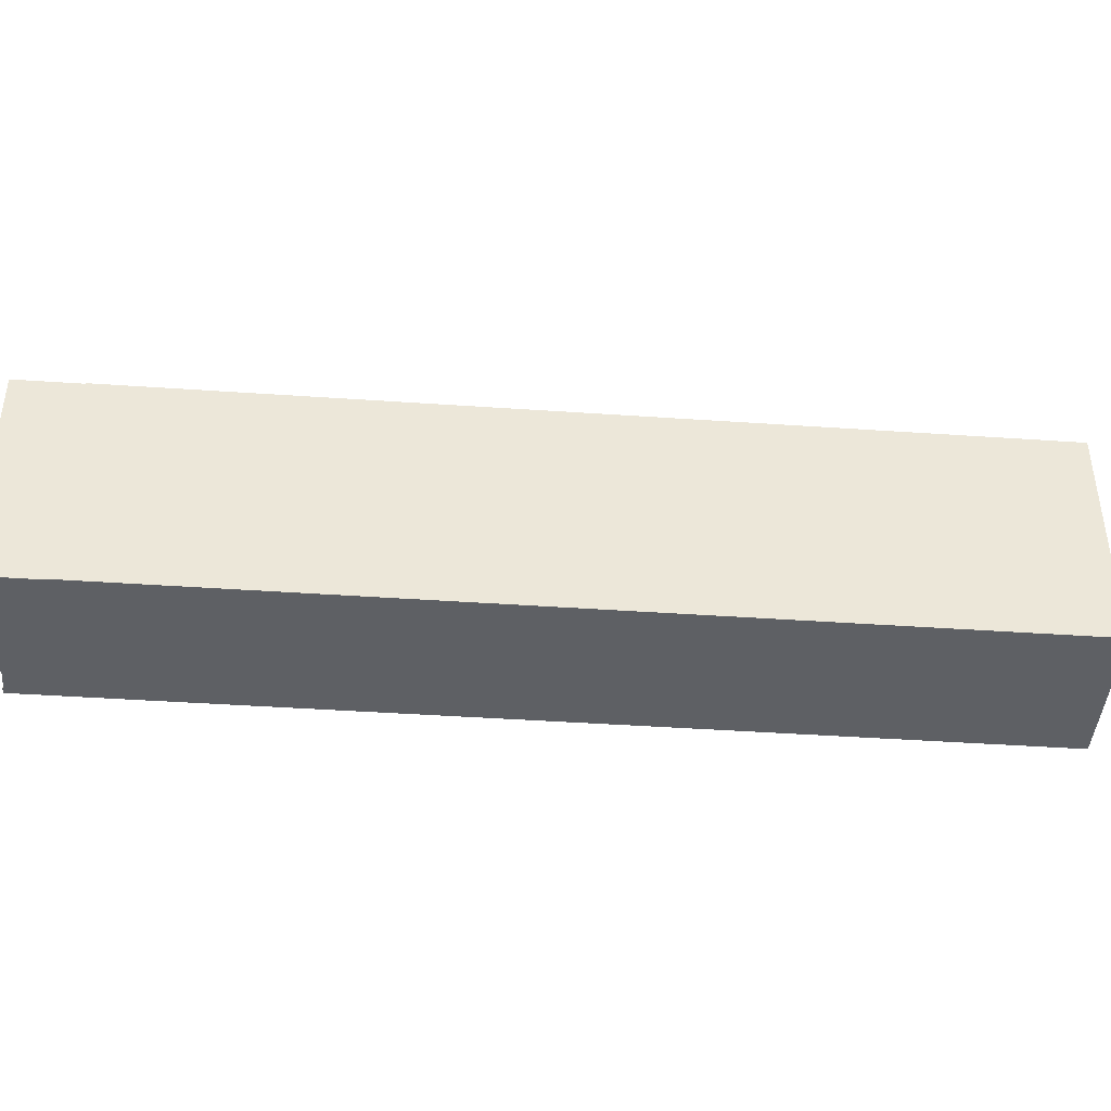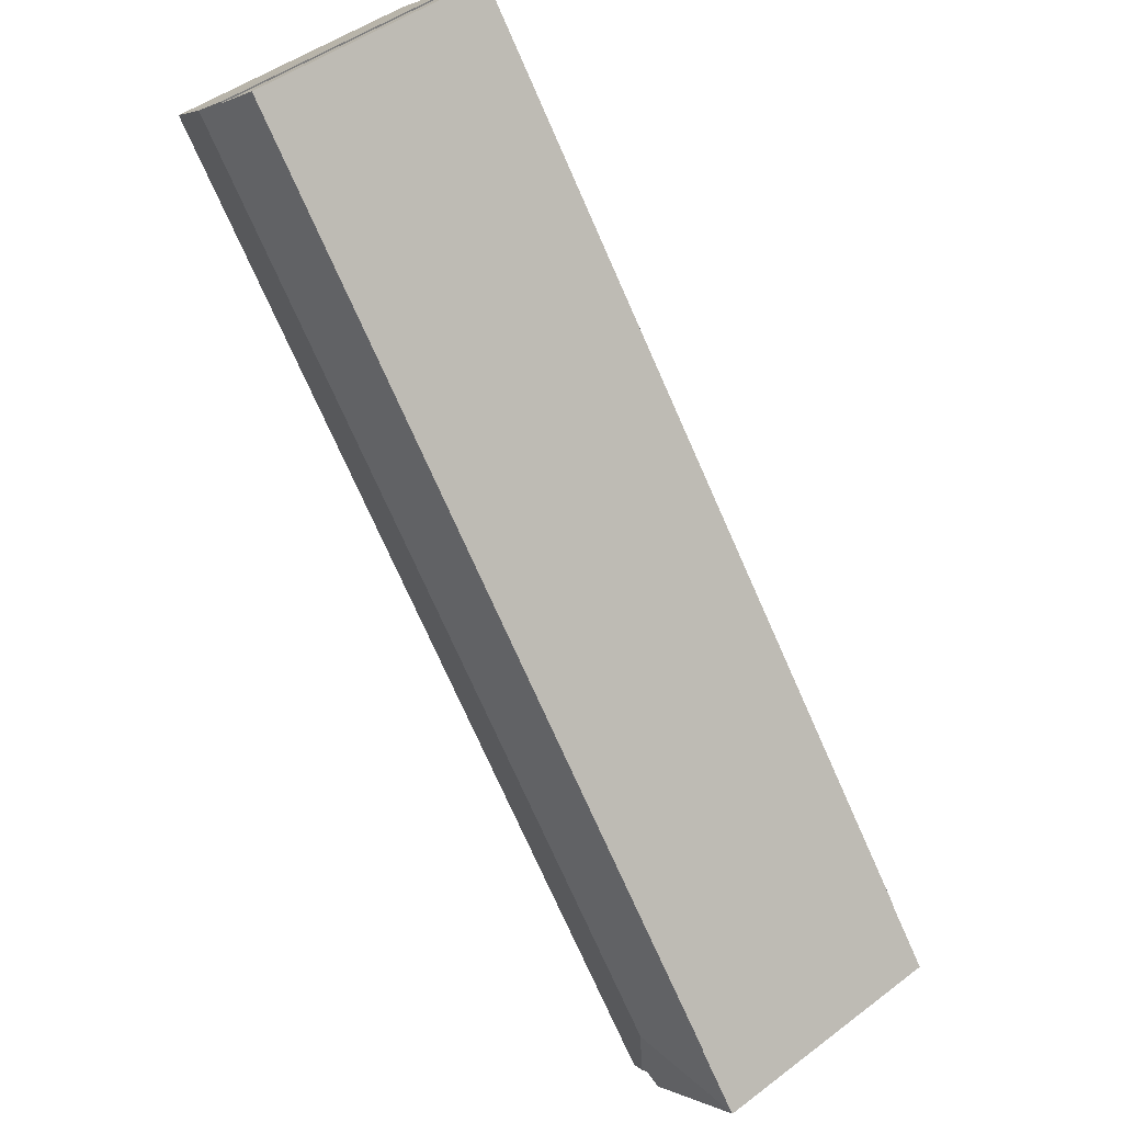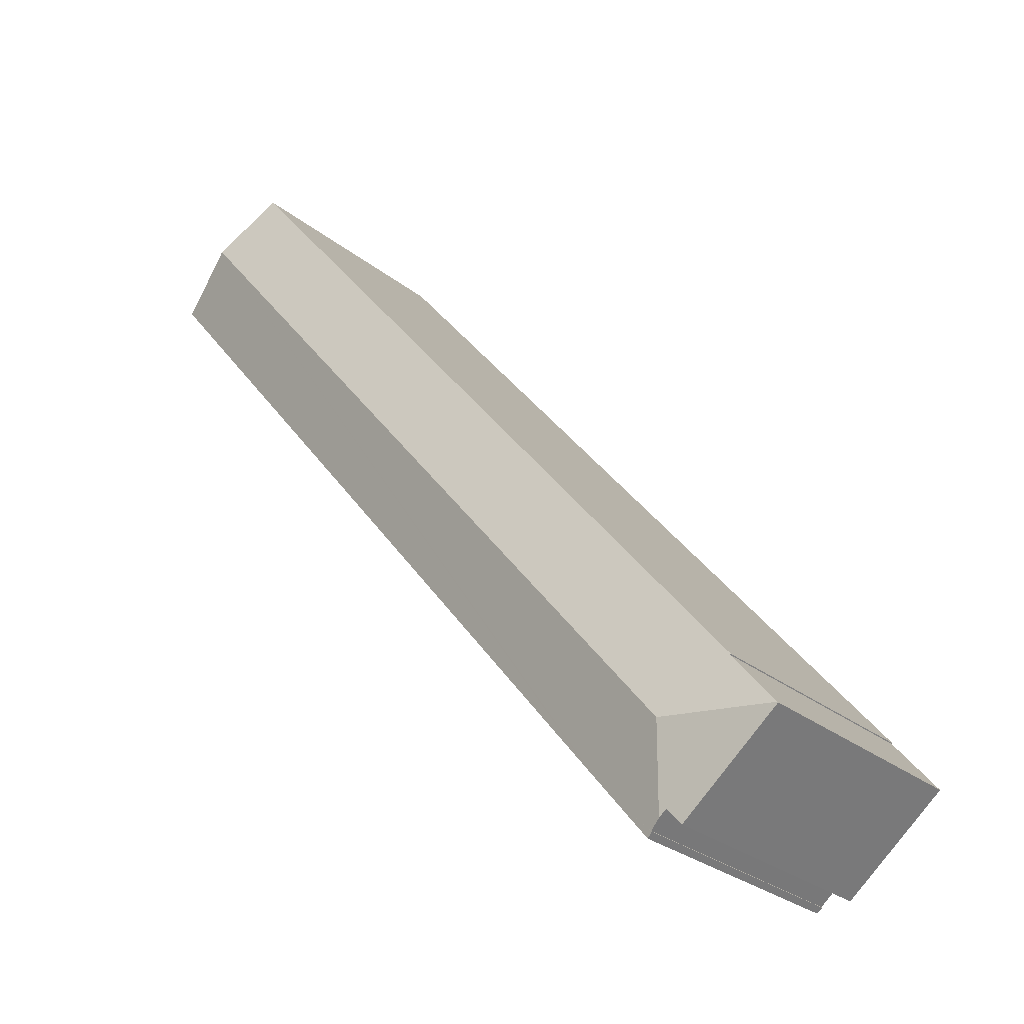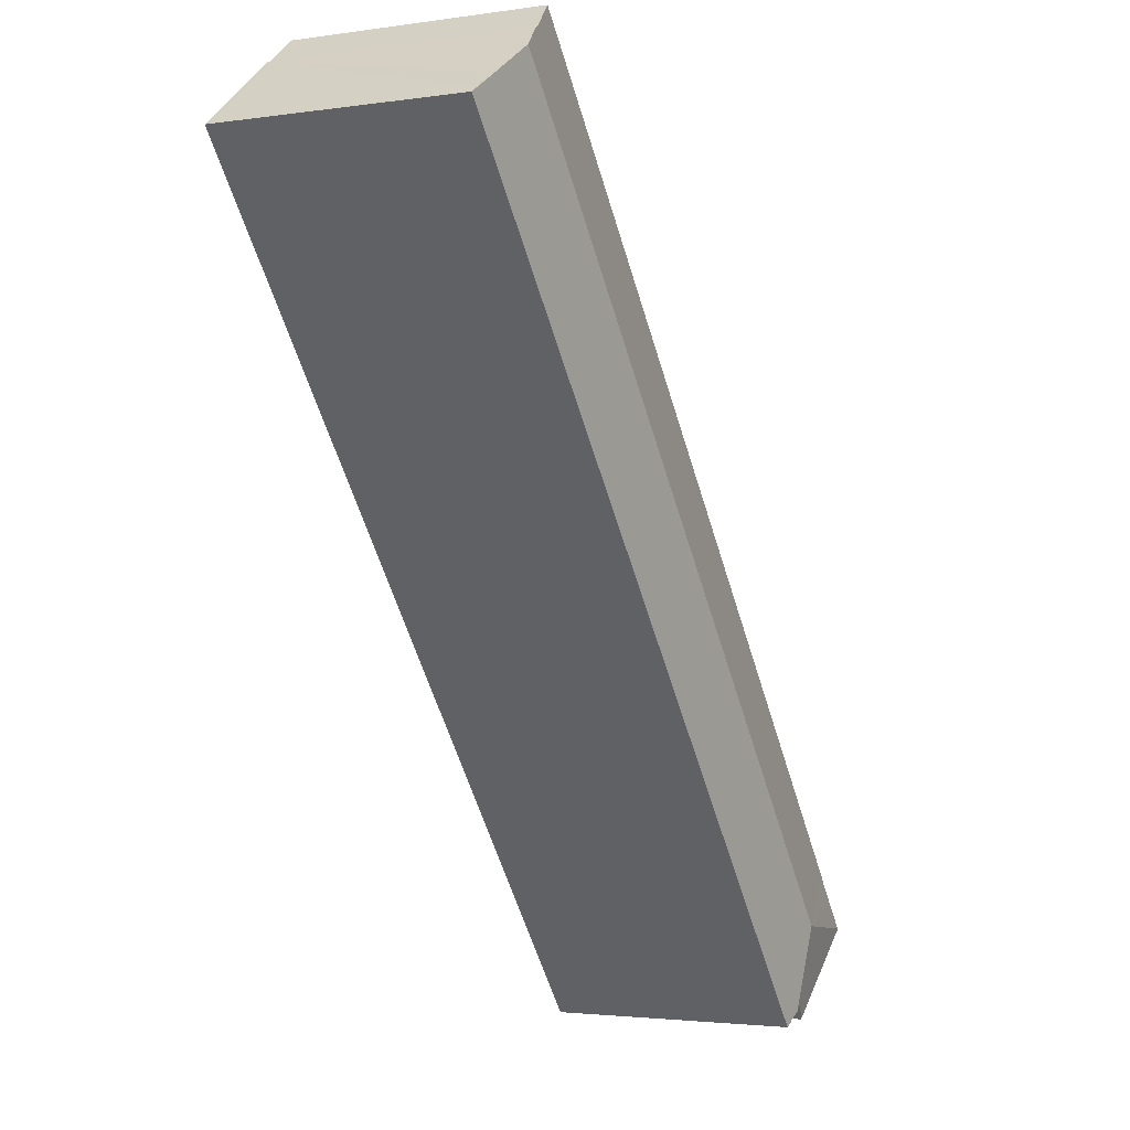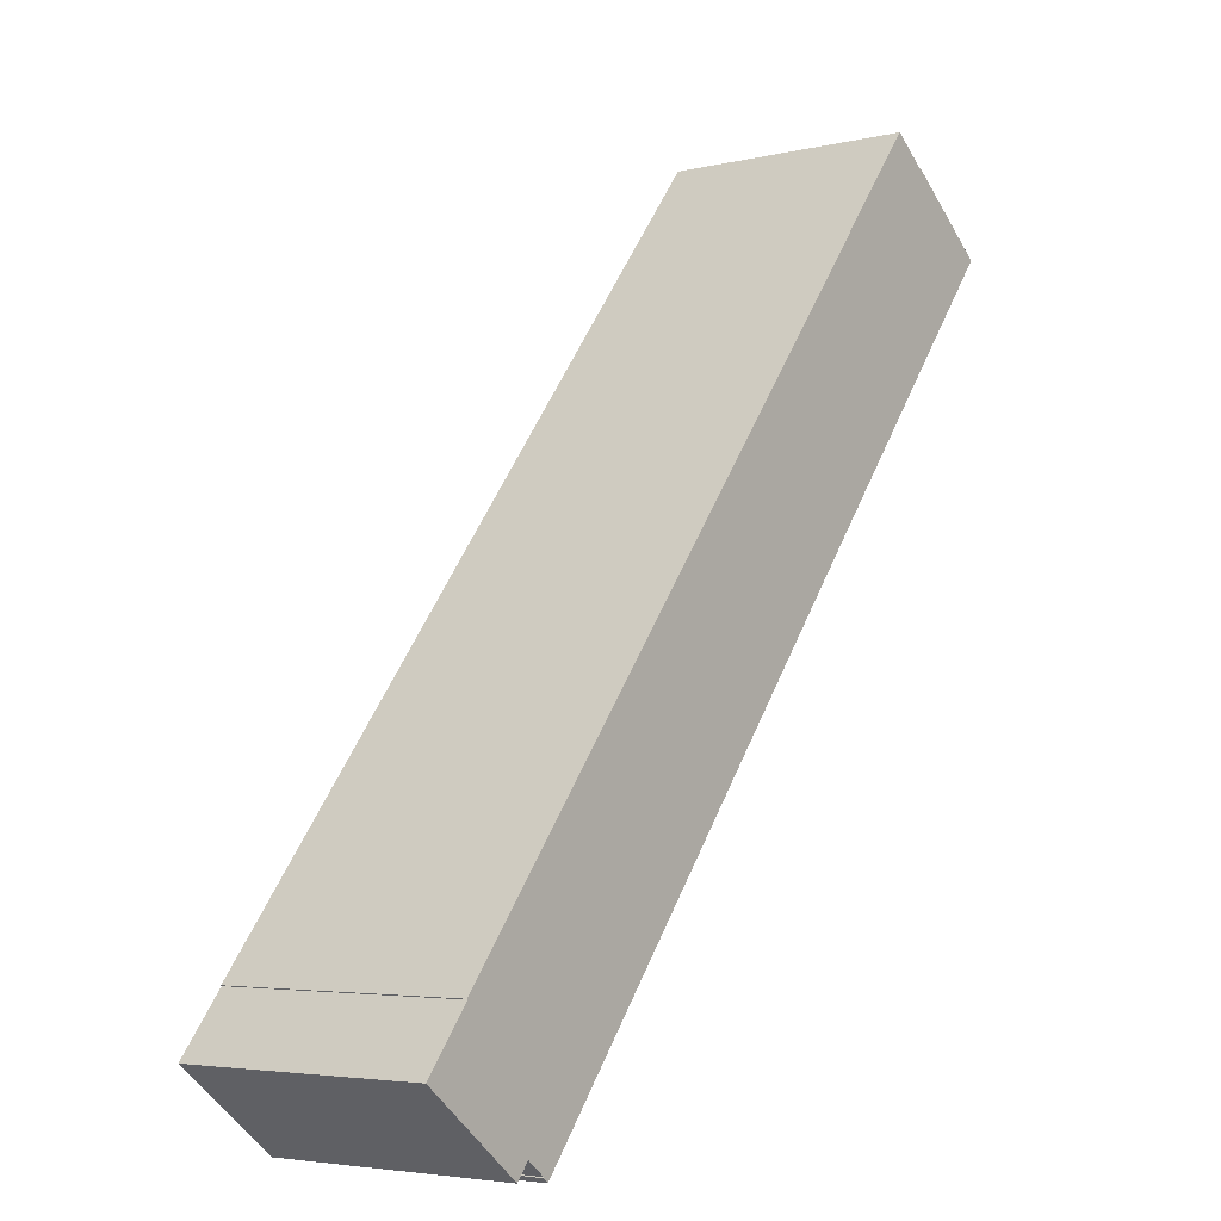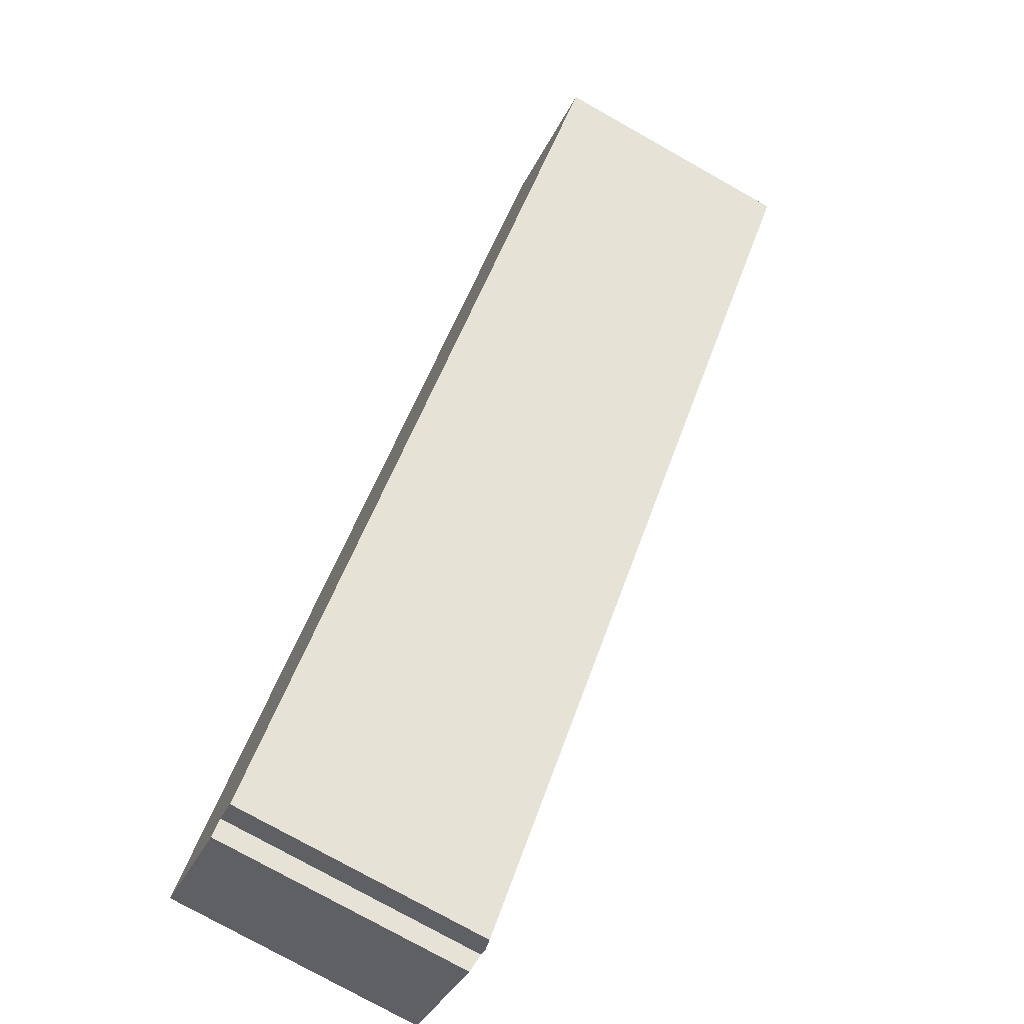
<metadata>
{"format":"obj","ext":"obj","renderer":"f3d","projection":"perspective","resolution":1024,"background":"white","views":[{"elev":-43.0,"azim":-56.1,"up":"+Y"},{"elev":47.5,"azim":-130.4,"up":"+Z"},{"elev":-28.7,"azim":-139.5,"up":"+Z"},{"elev":-2.7,"azim":117.3,"up":"+Z"},{"elev":-4.2,"azim":-52.3,"up":"+Z"},{"elev":-77.2,"azim":60.7,"up":"+Z"}]}
</metadata>
<code>
v  52.34 19.75 56.24
v  50.27 19.24 57.76
v  50.3 19.23 57.87
v  8.274 19.75 0.989
v  47.66 18.57 59.84
v  3.336 18.57 4.311
v  3.308 18.58 4.153
v  1.777 18.58 2.231
v  0.044 18.58 0.056
v  3.252 18.57 4.206
v  9.701 18.67 -5.887
v  12.84 18.57 -2.791
v  10.11 18.57 -6.211
v  9.745 18.67 -5.83
v  8.98 18.87 -5.226
v  13.37 18.57 -2.122
v  14.14 18.57 -1.159
v  14.67 18.57 -0.496
v  25.61 18.57 13.24
v  37.45 18.57 28.08
v  50.12 18.57 43.96
v  55.09 19.05 54.06
v  56.99 18.57 52.57
v  56.57 18.68 52.91
v  8.409 18.87 -4.776
v  7.478 18.57 -5.943
v  0 18.57 1.137e-15
v  9.701 3.605e-16 -5.887
v  9.745 3.57e-16 -5.83
v  0 0 0
v  3.308 -2.543e-16 4.153
v  0.044 -3.429e-18 0.056
v  1.777 -1.366e-16 2.231
v  3.252 -2.575e-16 4.206
v  47.66 -3.664e-15 59.84
v  3.336 -2.64e-16 4.311
v  8.409 2.924e-16 -4.776
v  8.98 3.2e-16 -5.226
v  7.478 3.639e-16 -5.943
v  10.11 3.803e-16 -6.211
v  56.99 -3.219e-15 52.57
v  50.12 -2.692e-15 43.96
v  37.45 -1.72e-15 28.08
v  25.61 -8.107e-16 13.24
v  14.67 3.037e-17 -0.496
v  14.14 7.097e-17 -1.159
v  13.37 1.299e-16 -2.122
v  12.84 1.709e-16 -2.791
v  50.27 -3.537e-15 57.76
v  50.3 -3.543e-15 57.87
v  56.57 -3.24e-15 52.91
v  52.34 -3.444e-15 56.24
v  55.09 -3.31e-15 54.06
g defaultobject
f 1 2 3
f 2 1 4
f 2 4 5
f 5 4 6
f 6 4 7
f 7 4 8
f 8 4 9
f 6 7 10
f 11 12 13
f 12 11 14
f 12 14 15
f 12 15 4
f 12 4 16
f 16 4 1
f 16 1 17
f 17 1 18
f 18 1 19
f 19 1 20
f 20 1 21
f 21 1 22
f 21 22 23
f 23 22 24
f 25 4 15
f 4 25 26
f 4 26 27
f 4 27 9
f 28 14 11
f 14 28 29
f 27 8 9
f 8 27 30
f 8 30 7
f 7 30 31
f 31 30 32
f 31 32 33
f 34 6 10
f 6 34 5
f 5 34 35
f 35 34 36
f 14 25 15
f 25 14 37
f 37 14 29
f 37 29 38
f 39 27 26
f 27 39 30
f 31 10 7
f 10 31 34
f 13 28 11
f 28 13 40
f 37 26 25
f 26 37 39
f 41 21 23
f 21 41 42
f 21 42 20
f 20 42 43
f 20 43 19
f 19 43 44
f 19 44 18
f 18 44 45
f 18 45 17
f 17 45 16
f 16 45 12
f 12 45 13
f 13 45 46
f 13 46 47
f 13 47 48
f 13 48 40
f 5 49 2
f 49 5 35
f 50 1 3
f 1 50 22
f 22 50 24
f 24 50 23
f 23 50 51
f 23 51 41
f 51 50 52
f 51 52 53
f 49 3 2
f 3 49 50
f 32 37 33
f 37 32 39
f 39 32 30
f 36 49 35
f 49 36 52
f 52 36 53
f 53 36 51
f 51 36 41
f 41 36 42
f 42 36 43
f 43 36 44
f 44 36 45
f 45 36 46
f 46 36 47
f 47 36 48
f 48 36 34
f 48 34 31
f 48 31 33
f 48 33 29
f 48 29 40
f 29 33 38
f 38 33 37
f 40 29 28
f 52 50 49

</code>
